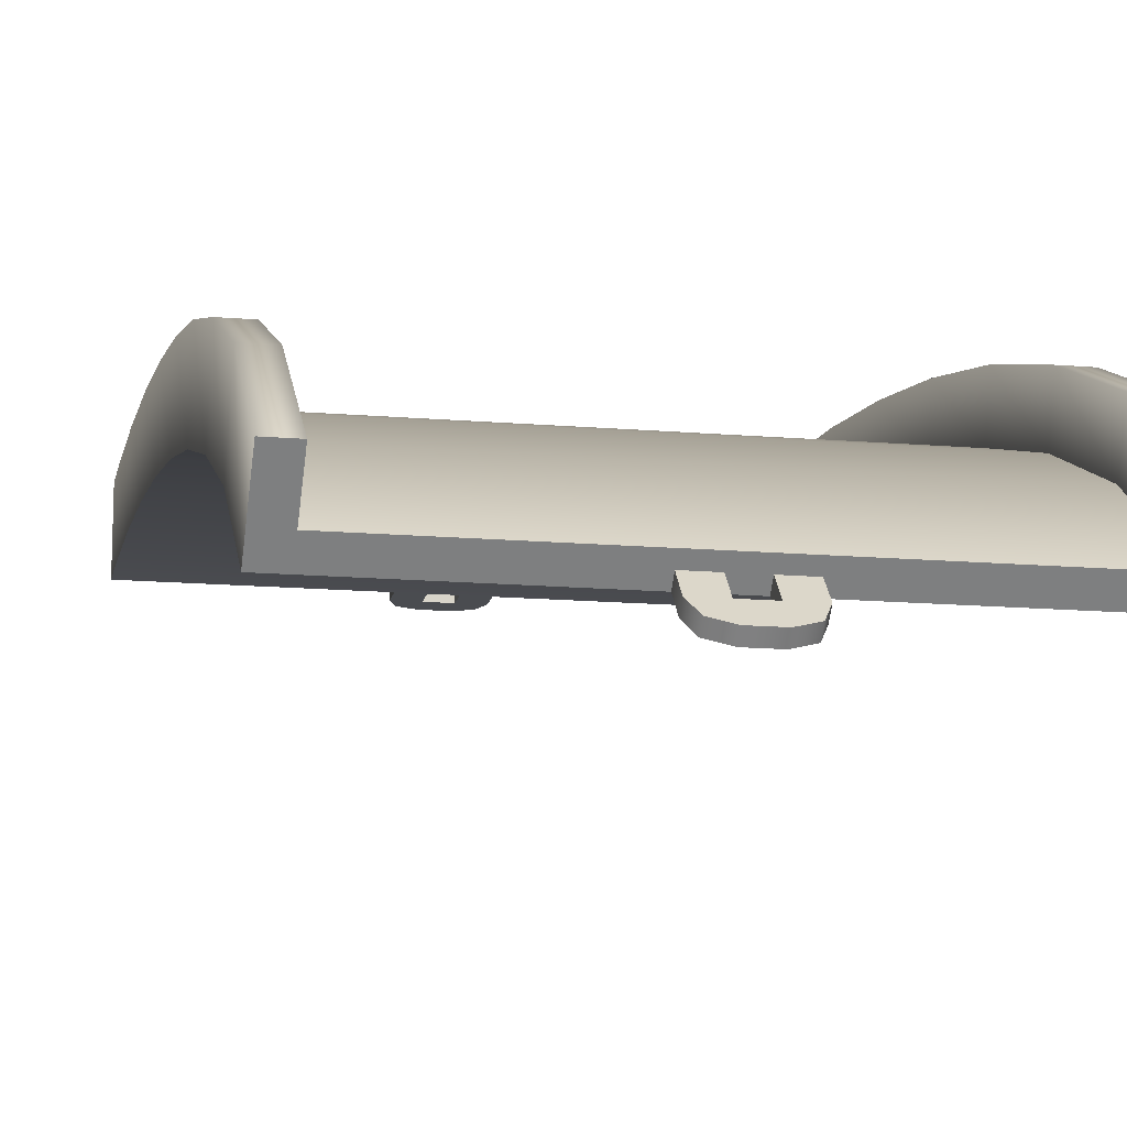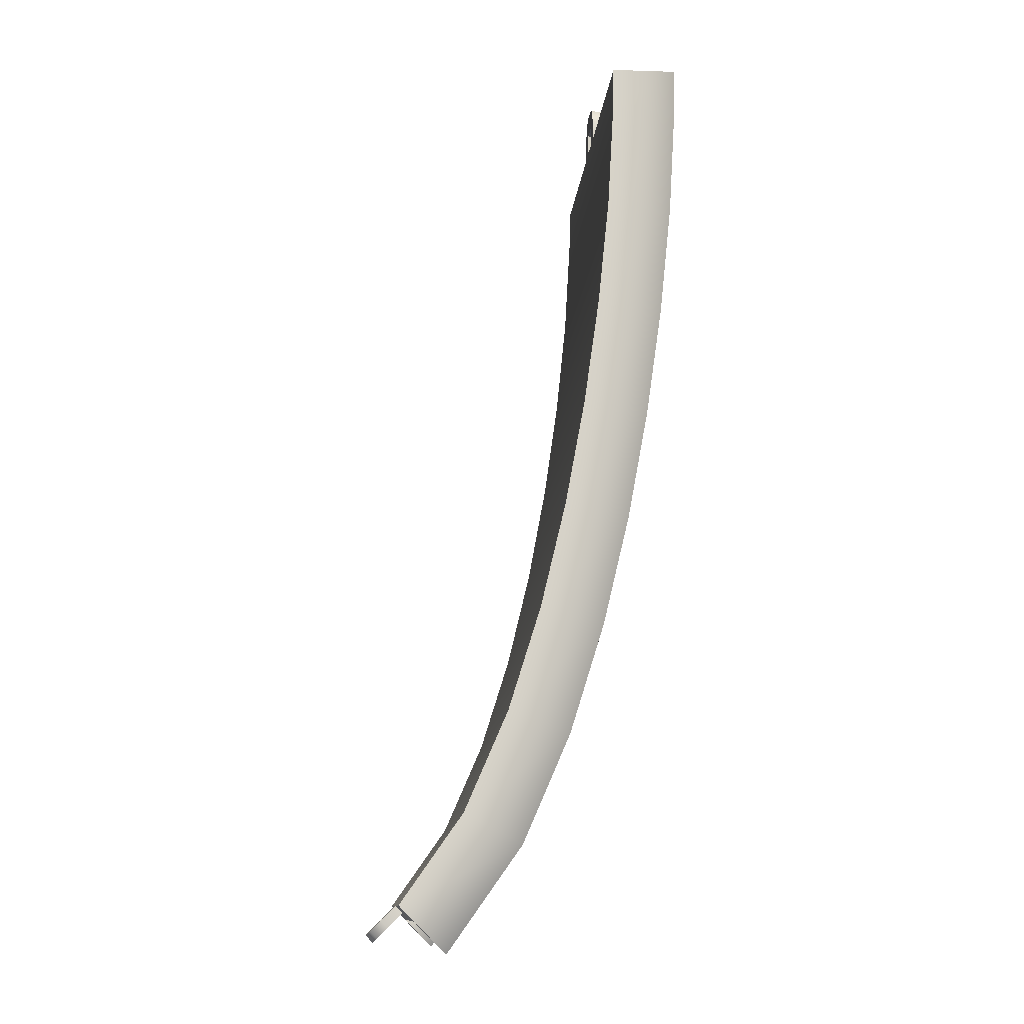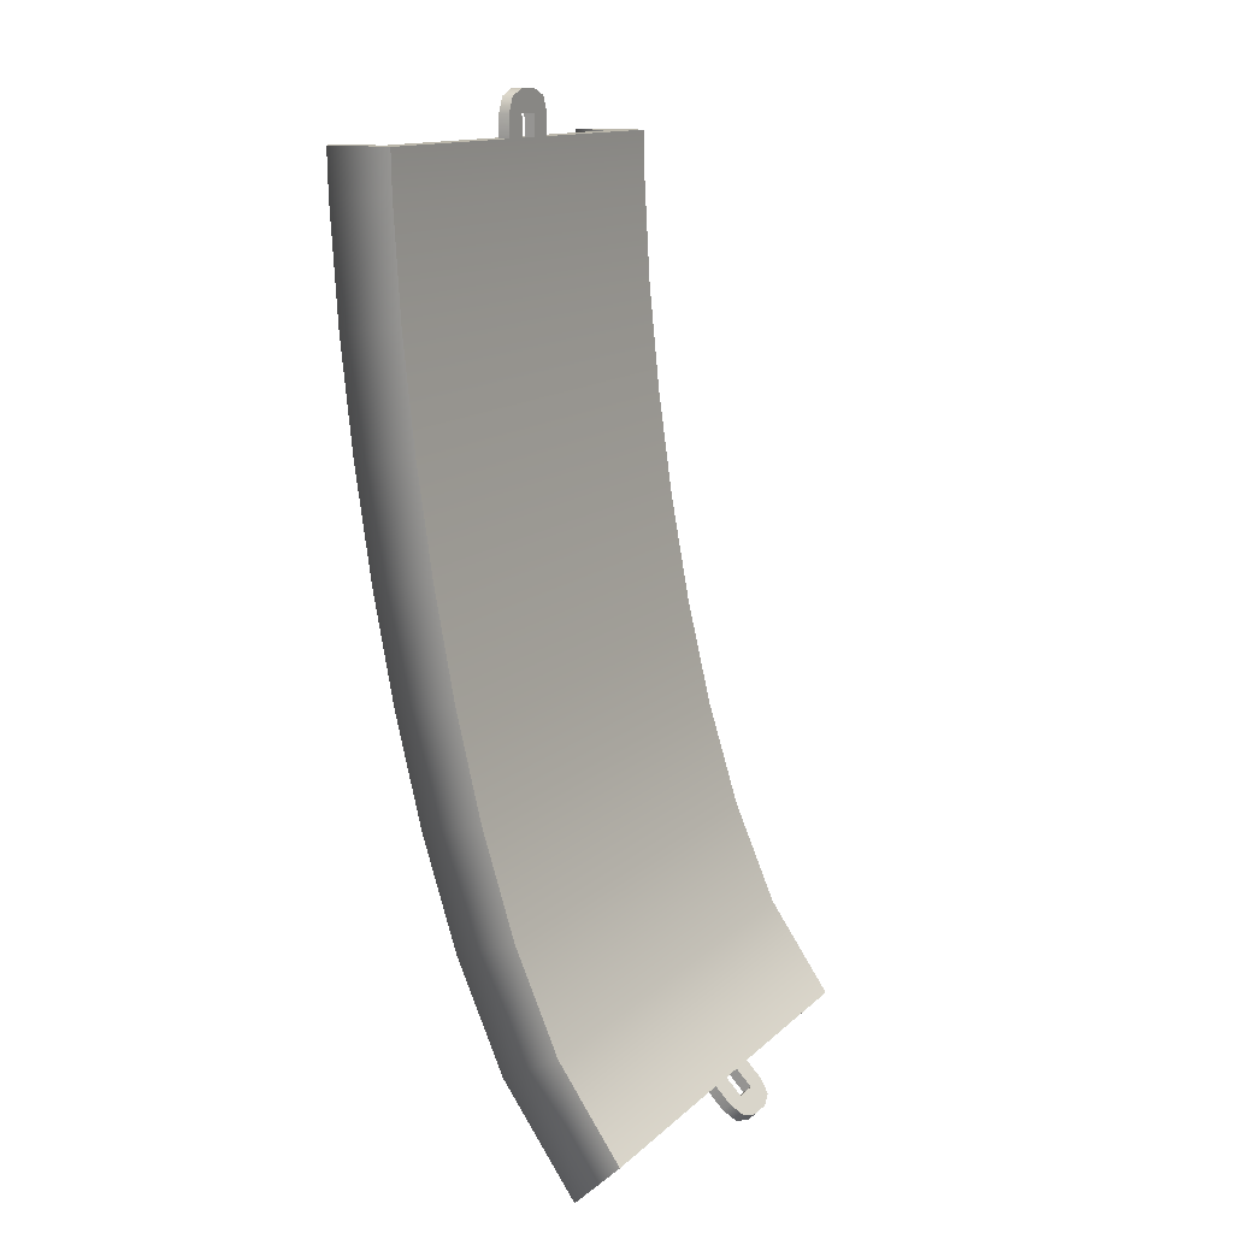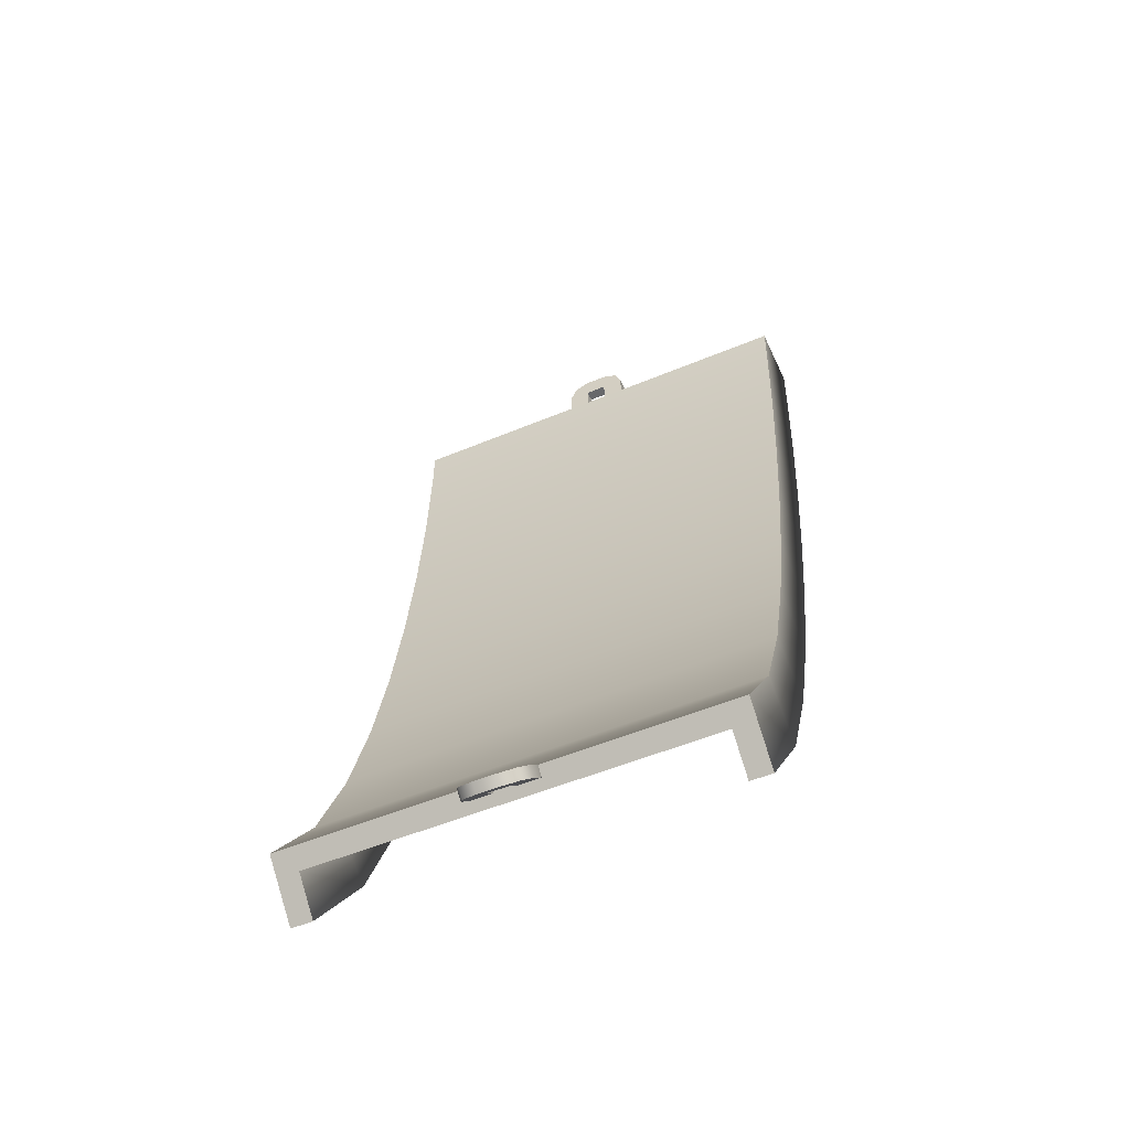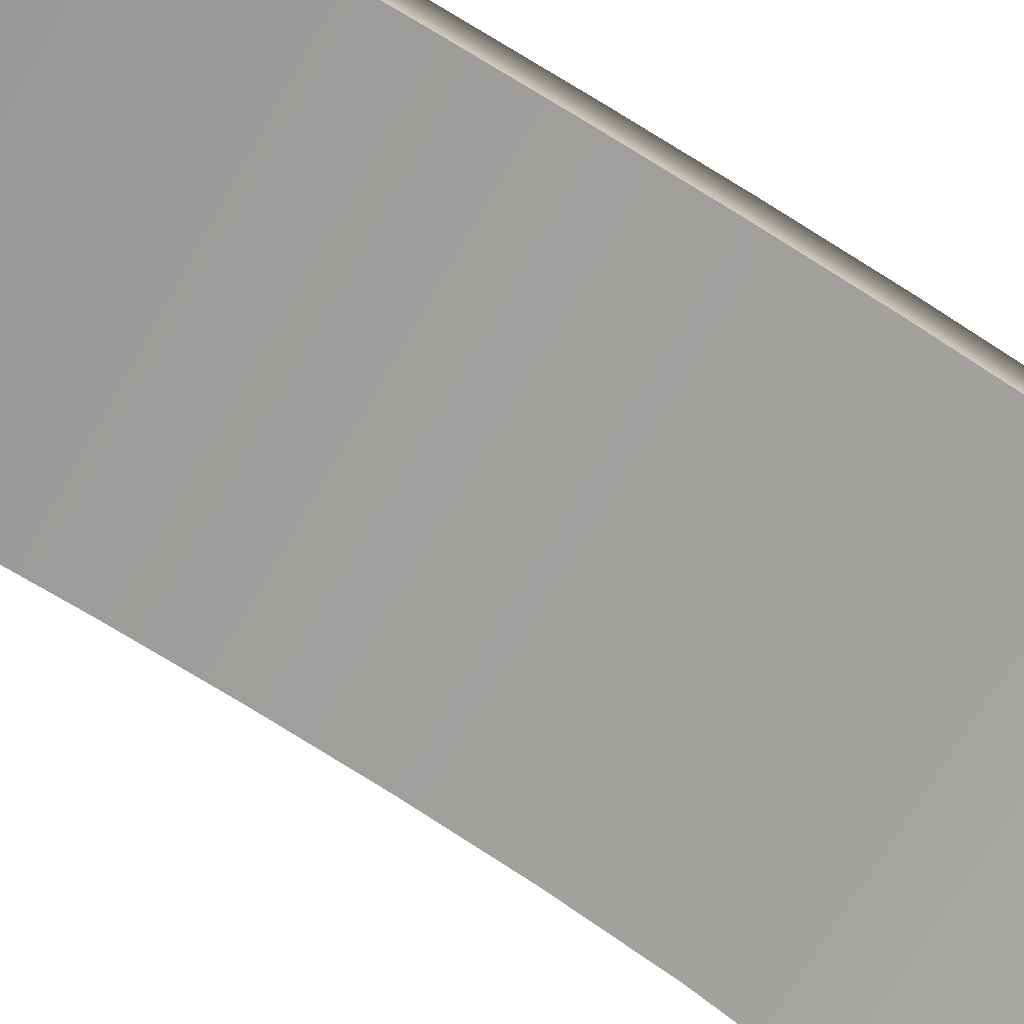
<metadata>
{"format":"obj","ext":"obj","renderer":"f3d","projection":"perspective","resolution":1024,"background":"white","views":[{"elev":-14.7,"azim":169.6,"up":"+Y"},{"elev":-11.9,"azim":85.6,"up":"+Z"},{"elev":14.2,"azim":-60.6,"up":"+Z"},{"elev":-52.4,"azim":24.3,"up":"+Z"},{"elev":-67.9,"azim":60.5,"up":"+Y"}]}
</metadata>
<code>
g track-striped-wide-straight-hill-end
v 1 0.5515 0.267 1 1 1
v 1 0.7675 0.7633 1 1 1
v 0.9 0.5515 0.267 1 1 1
v 0.9 0.7675 0.7633 1 1 1
v -0.9 0.5515 0.267 1 1 1
v -0.9 0.3747 0.3604 1 1 1
v -0.9 0.7675 0.7633 1 1 1
v -0.9 0.5795 0.8315 1 1 1
v 1 0.4855 0.8656 1 1 1
v 1 0.2862 0.4071 1 1 1
v -1 0.4855 0.8656 1 1 1
v -1 0.2862 0.4071 1 1 1
v -1 0.5515 0.267 1 1 1
v -1 0.7675 0.7633 1 1 1
v 0.9 0.3747 0.3604 1 1 1
v 0.9 0.5795 0.8315 1 1 1
v -1 2.861e-06 2.861e-06 1 1 1
v -1 0.2121 -0.2121 1 1 1
v -0.9 0.2121 -0.2121 1 1 1
v -0.9 0.07071 -0.07071 1 1 1
v 0.9 0.07071 -0.07071 1 1 1
v 0.9 0.2121 -0.2121 1 1 1
v 1 0.2121 -0.2121 1 1 1
v 1 2.861e-06 2.861e-06 1 1 1
v 1 0.9248 1.264 1 1 1
v 1 1.046 1.767 1 1 1
v 0.9 0.9248 1.264 1 1 1
v 0.9 1.046 1.767 1 1 1
v -0.9 0.9248 1.264 1 1 1
v -0.9 0.7319 1.316 1 1 1
v -0.9 1.046 1.767 1 1 1
v -0.9 0.8502 1.808 1 1 1
v 1 0.7524 1.829 1 1 1
v 1 0.6354 1.343 1 1 1
v -1 0.7524 1.829 1 1 1
v -1 0.6354 1.343 1 1 1
v -1 0.9248 1.264 1 1 1
v -1 1.046 1.767 1 1 1
v 0.9 0.7319 1.316 1 1 1
v 0.9 0.8502 1.808 1 1 1
v 1 1.141 2.272 1 1 1
v 1 1.214 2.778 1 1 1
v 0.9 1.141 2.272 1 1 1
v 0.9 1.214 2.778 1 1 1
v -0.9 1.141 2.272 1 1 1
v -0.9 0.9433 2.304 1 1 1
v -0.9 1.214 2.778 1 1 1
v -0.9 1.015 2.803 1 1 1
v 1 0.916 2.815 1 1 1
v 1 0.8446 2.32 1 1 1
v -1 0.916 2.815 1 1 1
v -1 0.8446 2.32 1 1 1
v -1 1.141 2.272 1 1 1
v -1 1.214 2.778 1 1 1
v 0.9 0.9433 2.304 1 1 1
v 0.9 1.015 2.803 1 1 1
v 1 1.267 3.288 1 1 1
v 1 1.297 3.803 1 1 1
v 0.9 1.267 3.288 1 1 1
v 0.9 1.297 3.803 1 1 1
v -0.9 1.267 3.288 1 1 1
v -0.9 1.067 3.305 1 1 1
v -0.9 1.297 3.803 1 1 1
v -0.9 1.097 3.809 1 1 1
v 1 0.997 3.812 1 1 1
v 1 0.9677 3.313 1 1 1
v -1 0.997 3.812 1 1 1
v -1 0.9677 3.313 1 1 1
v -1 1.267 3.288 1 1 1
v -1 1.297 3.803 1 1 1
v 0.9 1.067 3.305 1 1 1
v 0.9 1.097 3.809 1 1 1
v 1 1.3 4 1 1 1
v 0.9 1.3 4 1 1 1
v -0.9 1.3 4 1 1 1
v -0.9 1.1 4 1 1 1
v 1 1 4 1 1 1
v -1 1 4 1 1 1
v -1 1.3 4 1 1 1
v 0.9 1.1 4 1 1 1
v -0.9 0.2121 -0.2121 1 1 1
v -1 0.2121 -0.2121 1 1 1
v -0.9 0.07071 -0.07071 1 1 1
v -1 0 0 1 1 1
v 1 0 0 1 1 1
v 0.9 0.07071 -0.07071 1 1 1
v 1 0.2121 -0.2121 1 1 1
v 0.9 0.2121 -0.2121 1 1 1
v -0.1207 -0.1207 -0.1207 1 1 1
v -0.1207 -0.08536 -0.1561 1 1 1
v -0.15 -0.07071 -0.07071 1 1 1
v -0.15 -0.03536 -0.1061 1 1 1
v -0.05 -0.1414 -0.1414 1 1 1
v -0.05 -0.1061 -0.1768 1 1 1
v -0.05 0 5.105e-16 1 1 1
v -0.05 -0.07071 -0.07071 1 1 1
v -0.15 0 7.657e-16 1 1 1
v 0.05 -0.1414 -0.1414 1 1 1
v 0.05 -0.07071 -0.07071 1 1 1
v 0.05 0 2.552e-16 1 1 1
v 0.1207 -0.1207 -0.1207 1 1 1
v 0.15 -0.07071 -0.07071 1 1 1
v 0.15 0 -1.133e-31 1 1 1
v 0.1207 -0.08536 -0.1561 1 1 1
v 0.15 -0.03536 -0.1061 1 1 1
v 0.05 -0.1061 -0.1768 1 1 1
v 0.15 0.03536 -0.03536 1 1 1
v -0.15 0.03536 -0.03536 1 1 1
v 0.05 -0.03536 -0.1061 1 1 1
v 0.05 0.03536 -0.03536 1 1 1
v -0.05 -0.03536 -0.1061 1 1 1
v -0.05 0.03536 -0.03536 1 1 1
v 0.9 1.3 4 1 1 1
v 1 1.3 4 1 1 1
v 0.9 1.1 4 1 1 1
v 1 1 4 1 1 1
v -1 1 4 1 1 1
v -0.9 1.1 4 1 1 1
v -1 1.3 4 1 1 1
v -0.9 1.3 4 1 1 1
v 0.1207 1 4.171 1 1 1
v 0.1207 1.05 4.171 1 1 1
v 0.15 1 4.1 1 1 1
v 0.15 1.05 4.1 1 1 1
v 0.05 1 4.2 1 1 1
v 0.05 1.05 4.2 1 1 1
v 0.05 1 4 1 1 1
v 0.05 1 4.1 1 1 1
v 0.15 1 4 1 1 1
v -0.05 1 4.2 1 1 1
v -0.05 1 4.1 1 1 1
v -0.05 1 4 1 1 1
v -0.1207 1 4.171 1 1 1
v -0.15 1 4.1 1 1 1
v -0.15 1 4 1 1 1
v -0.1207 1.05 4.171 1 1 1
v -0.15 1.05 4.1 1 1 1
v -0.05 1.05 4.2 1 1 1
v -0.15 1.05 4 1 1 1
v 0.15 1.05 4 1 1 1
v -0.05 1.05 4.1 1 1 1
v -0.05 1.05 4 1 1 1
v 0.05 1.05 4.1 1 1 1
v 0.05 1.05 4 1 1 1
f 3 2 1
f 2 3 4
f 7 6 5
f 6 7 8
f 11 10 9
f 10 11 12
f 11 13 12
f 13 11 14
f 13 7 5
f 7 13 14
f 2 10 1
f 10 2 9
f 16 3 15
f 3 16 4
f 6 16 15
f 16 6 8
f 12 18 17
f 18 12 13
f 5 18 13
f 18 5 19
f 5 20 19
f 20 5 6
f 20 15 21
f 15 20 6
f 15 22 21
f 22 15 3
f 1 22 3
f 22 1 23
f 1 24 23
f 24 1 10
f 12 24 10
f 24 12 17
f 27 26 25
f 26 27 28
f 31 30 29
f 30 31 32
f 35 34 33
f 34 35 36
f 35 37 36
f 37 35 38
f 37 31 29
f 31 37 38
f 26 34 25
f 34 26 33
f 40 27 39
f 27 40 28
f 30 40 39
f 40 30 32
f 36 14 11
f 14 36 37
f 29 14 37
f 14 29 7
f 29 8 7
f 8 29 30
f 8 39 16
f 39 8 30
f 39 4 16
f 4 39 27
f 25 4 27
f 4 25 2
f 25 9 2
f 9 25 34
f 36 9 34
f 9 36 11
f 43 42 41
f 42 43 44
f 47 46 45
f 46 47 48
f 51 50 49
f 50 51 52
f 51 53 52
f 53 51 54
f 53 47 45
f 47 53 54
f 42 50 41
f 50 42 49
f 56 43 55
f 43 56 44
f 46 56 55
f 56 46 48
f 52 38 35
f 38 52 53
f 45 38 53
f 38 45 31
f 45 32 31
f 32 45 46
f 32 55 40
f 55 32 46
f 55 28 40
f 28 55 43
f 41 28 43
f 28 41 26
f 41 33 26
f 33 41 50
f 52 33 50
f 33 52 35
f 59 58 57
f 58 59 60
f 63 62 61
f 62 63 64
f 67 66 65
f 66 67 68
f 67 69 68
f 69 67 70
f 69 63 61
f 63 69 70
f 58 66 57
f 66 58 65
f 72 59 71
f 59 72 60
f 62 72 71
f 72 62 64
f 68 54 51
f 54 68 69
f 61 54 69
f 54 61 47
f 61 48 47
f 48 61 62
f 48 71 56
f 71 48 62
f 71 44 56
f 44 71 59
f 57 44 59
f 44 57 42
f 57 49 42
f 49 57 66
f 68 49 66
f 49 68 51
f 74 73 73
f 73 74 74
f 75 76 75
f 76 75 76
f 78 77 77
f 77 78 78
f 78 79 78
f 79 78 79
f 79 75 75
f 75 79 79
f 73 77 73
f 77 73 77
f 80 74 80
f 74 80 74
f 76 80 80
f 80 76 76
f 78 70 67
f 70 78 79
f 75 70 79
f 70 75 63
f 75 64 63
f 64 75 76
f 64 80 72
f 80 64 76
f 80 60 72
f 60 80 74
f 73 60 74
f 60 73 58
f 73 65 58
f 65 73 77
f 78 65 77
f 65 78 67
f 83 82 81
f 83 84 82
f 84 83 85
f 86 85 83
f 85 86 87
f 87 86 88
f 91 90 89
f 90 91 92
f 90 93 89
f 93 90 94
f 97 96 95
f 96 97 93
f 93 97 89
f 89 97 91
f 98 96 93
f 98 99 96
f 98 100 99
f 101 100 98
f 102 100 101
f 100 102 103
f 105 101 104
f 101 105 102
f 106 101 98
f 101 106 104
f 107 102 105
f 102 107 103
f 97 92 91
f 92 97 108
f 94 98 93
f 98 94 106
f 100 109 99
f 109 100 110
f 109 96 99
f 96 109 111
f 112 96 111
f 96 112 95
f 108 90 92
f 112 90 108
f 111 90 112
f 111 94 90
f 109 94 111
f 94 109 106
f 110 106 109
f 110 104 106
f 107 104 110
f 104 107 105
f 115 114 113
f 115 116 114
f 116 115 117
f 118 117 115
f 117 118 119
f 119 118 120
f 123 122 121
f 122 123 124
f 122 125 121
f 125 122 126
f 129 128 127
f 128 129 125
f 125 129 121
f 121 129 123
f 130 128 125
f 130 131 128
f 130 132 131
f 133 132 130
f 134 132 133
f 132 134 135
f 137 133 136
f 133 137 134
f 138 133 130
f 133 138 136
f 139 134 137
f 134 139 135
f 129 124 123
f 124 129 140
f 126 130 125
f 130 126 138
f 132 141 131
f 141 132 142
f 141 128 131
f 128 141 143
f 144 128 143
f 128 144 127
f 140 122 124
f 144 122 140
f 143 122 144
f 143 126 122
f 141 126 143
f 126 141 138
f 142 138 141
f 142 136 138
f 139 136 142
f 136 139 137
g track-striped-wide-straight-hill-end
f 3 2 1
f 2 3 4
f 7 6 5
f 6 7 8
f 11 10 9
f 10 11 12
f 11 13 12
f 13 11 14
f 13 7 5
f 7 13 14
f 2 10 1
f 10 2 9
f 16 3 15
f 3 16 4
f 6 16 15
f 16 6 8
f 12 18 17
f 18 12 13
f 5 18 13
f 18 5 19
f 5 20 19
f 20 5 6
f 20 15 21
f 15 20 6
f 15 22 21
f 22 15 3
f 1 22 3
f 22 1 23
f 1 24 23
f 24 1 10
f 12 24 10
f 24 12 17
f 27 26 25
f 26 27 28
f 31 30 29
f 30 31 32
f 35 34 33
f 34 35 36
f 35 37 36
f 37 35 38
f 37 31 29
f 31 37 38
f 26 34 25
f 34 26 33
f 40 27 39
f 27 40 28
f 30 40 39
f 40 30 32
f 36 14 11
f 14 36 37
f 29 14 37
f 14 29 7
f 29 8 7
f 8 29 30
f 8 39 16
f 39 8 30
f 39 4 16
f 4 39 27
f 25 4 27
f 4 25 2
f 25 9 2
f 9 25 34
f 36 9 34
f 9 36 11
f 43 42 41
f 42 43 44
f 47 46 45
f 46 47 48
f 51 50 49
f 50 51 52
f 51 53 52
f 53 51 54
f 53 47 45
f 47 53 54
f 42 50 41
f 50 42 49
f 56 43 55
f 43 56 44
f 46 56 55
f 56 46 48
f 52 38 35
f 38 52 53
f 45 38 53
f 38 45 31
f 45 32 31
f 32 45 46
f 32 55 40
f 55 32 46
f 55 28 40
f 28 55 43
f 41 28 43
f 28 41 26
f 41 33 26
f 33 41 50
f 52 33 50
f 33 52 35
f 59 58 57
f 58 59 60
f 63 62 61
f 62 63 64
f 67 66 65
f 66 67 68
f 67 69 68
f 69 67 70
f 69 63 61
f 63 69 70
f 58 66 57
f 66 58 65
f 72 59 71
f 59 72 60
f 62 72 71
f 72 62 64
f 68 54 51
f 54 68 69
f 61 54 69
f 54 61 47
f 61 48 47
f 48 61 62
f 48 71 56
f 71 48 62
f 71 44 56
f 44 71 59
f 57 44 59
f 44 57 42
f 57 49 42
f 49 57 66
f 68 49 66
f 49 68 51
f 74 73 73
f 73 74 74
f 75 76 75
f 76 75 76
f 78 77 77
f 77 78 78
f 78 79 78
f 79 78 79
f 79 75 75
f 75 79 79
f 73 77 73
f 77 73 77
f 80 74 80
f 74 80 74
f 76 80 80
f 80 76 76
f 78 70 67
f 70 78 79
f 75 70 79
f 70 75 63
f 75 64 63
f 64 75 76
f 64 80 72
f 80 64 76
f 80 60 72
f 60 80 74
f 73 60 74
f 60 73 58
f 73 65 58
f 65 73 77
f 78 65 77
f 65 78 67
f 83 82 81
f 83 84 82
f 84 83 85
f 86 85 83
f 85 86 87
f 87 86 88
f 91 90 89
f 90 91 92
f 90 93 89
f 93 90 94
f 97 96 95
f 96 97 93
f 93 97 89
f 89 97 91
f 98 96 93
f 98 99 96
f 98 100 99
f 101 100 98
f 102 100 101
f 100 102 103
f 105 101 104
f 101 105 102
f 106 101 98
f 101 106 104
f 107 102 105
f 102 107 103
f 97 92 91
f 92 97 108
f 94 98 93
f 98 94 106
f 100 109 99
f 109 100 110
f 109 96 99
f 96 109 111
f 112 96 111
f 96 112 95
f 108 90 92
f 112 90 108
f 111 90 112
f 111 94 90
f 109 94 111
f 94 109 106
f 110 106 109
f 110 104 106
f 107 104 110
f 104 107 105
f 115 114 113
f 115 116 114
f 116 115 117
f 118 117 115
f 117 118 119
f 119 118 120
f 123 122 121
f 122 123 124
f 122 125 121
f 125 122 126
f 129 128 127
f 128 129 125
f 125 129 121
f 121 129 123
f 130 128 125
f 130 131 128
f 130 132 131
f 133 132 130
f 134 132 133
f 132 134 135
f 137 133 136
f 133 137 134
f 138 133 130
f 133 138 136
f 139 134 137
f 134 139 135
f 129 124 123
f 124 129 140
f 126 130 125
f 130 126 138
f 132 141 131
f 141 132 142
f 141 128 131
f 128 141 143
f 144 128 143
f 128 144 127
f 140 122 124
f 144 122 140
f 143 122 144
f 143 126 122
f 141 126 143
f 126 141 138
f 142 138 141
f 142 136 138
f 139 136 142
f 136 139 137

</code>
